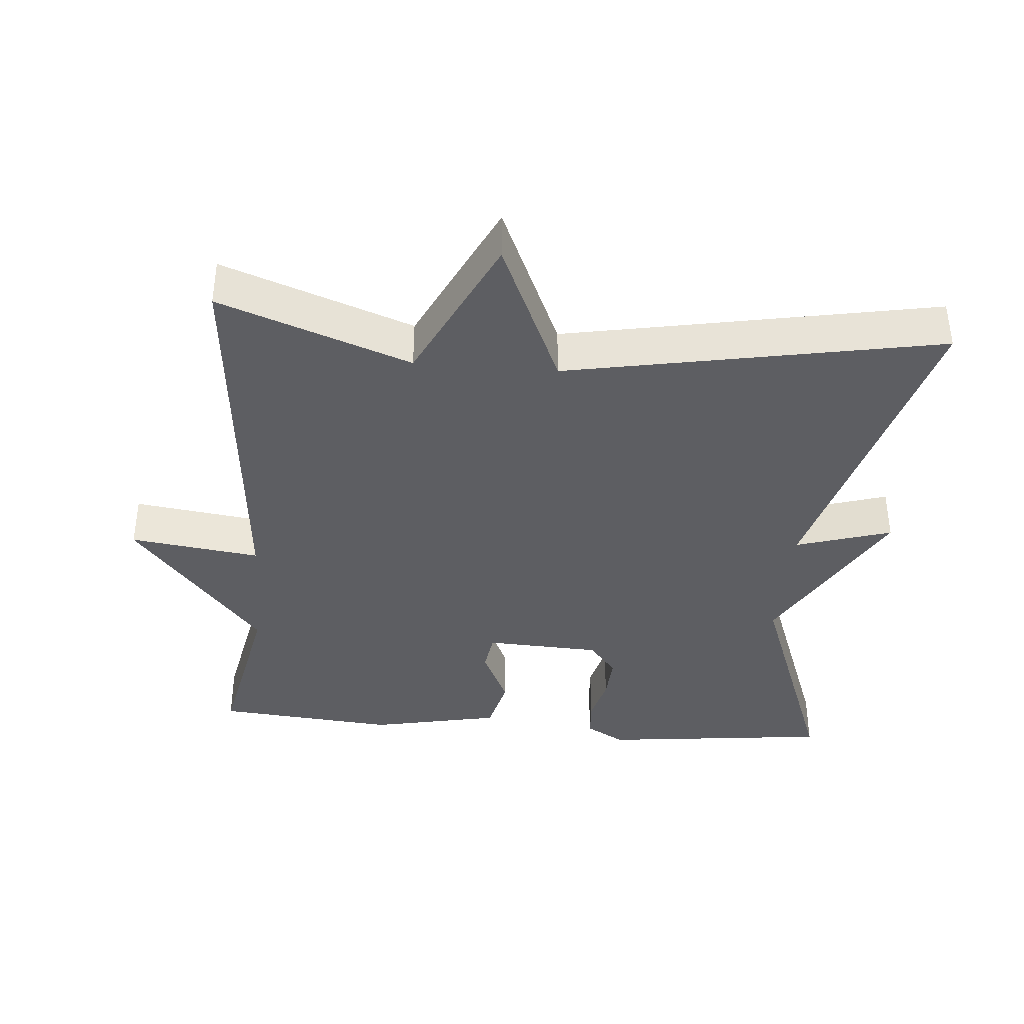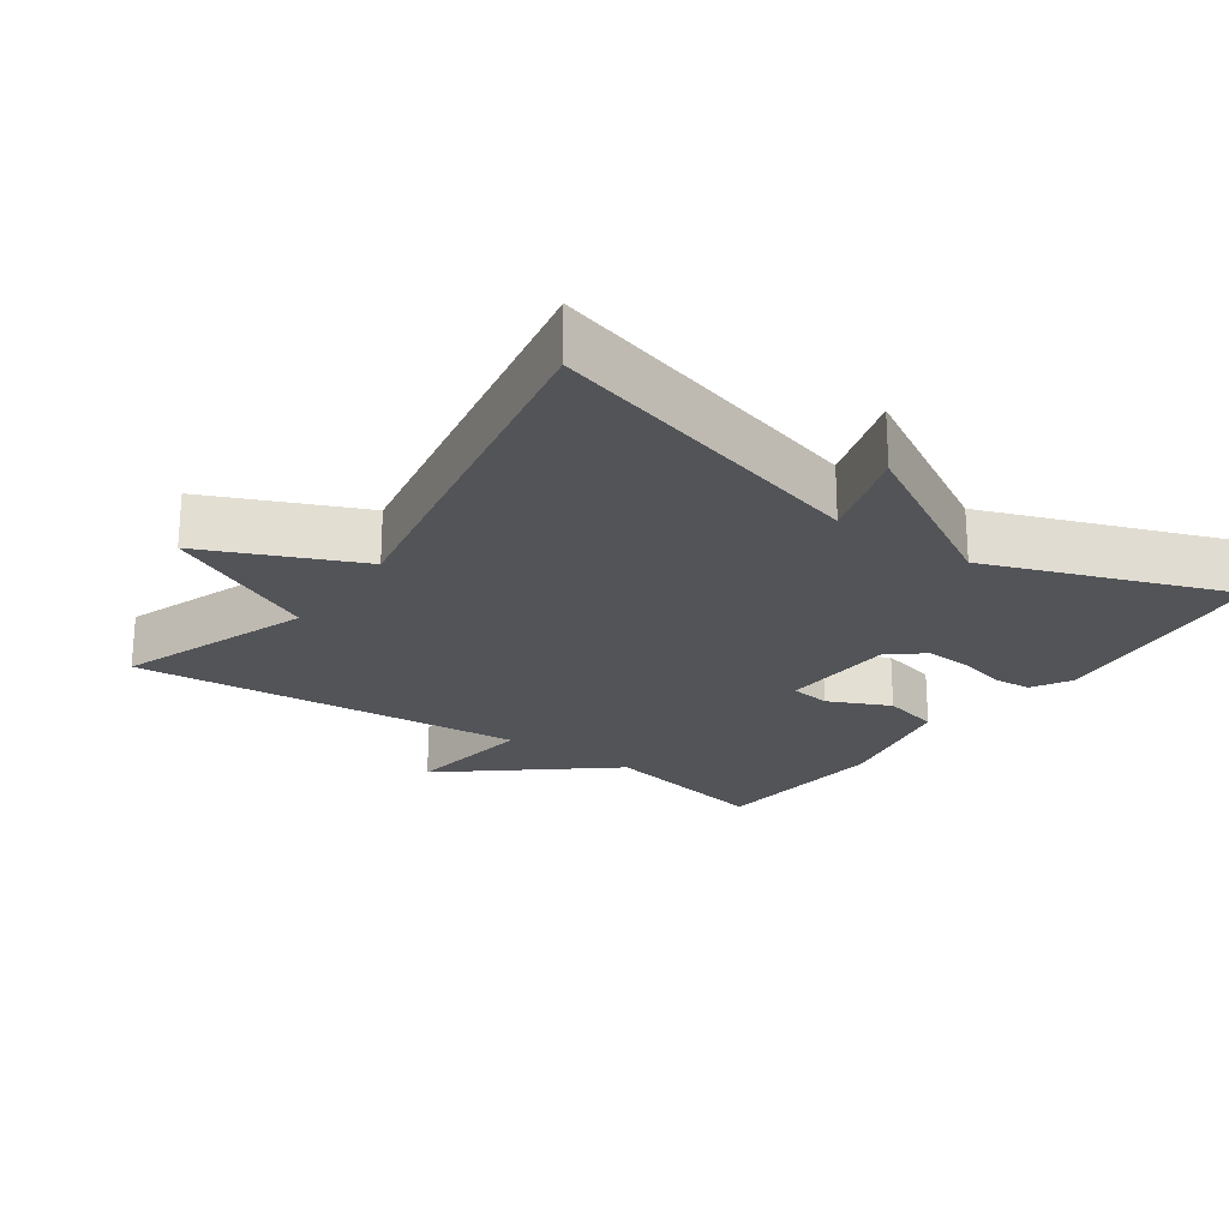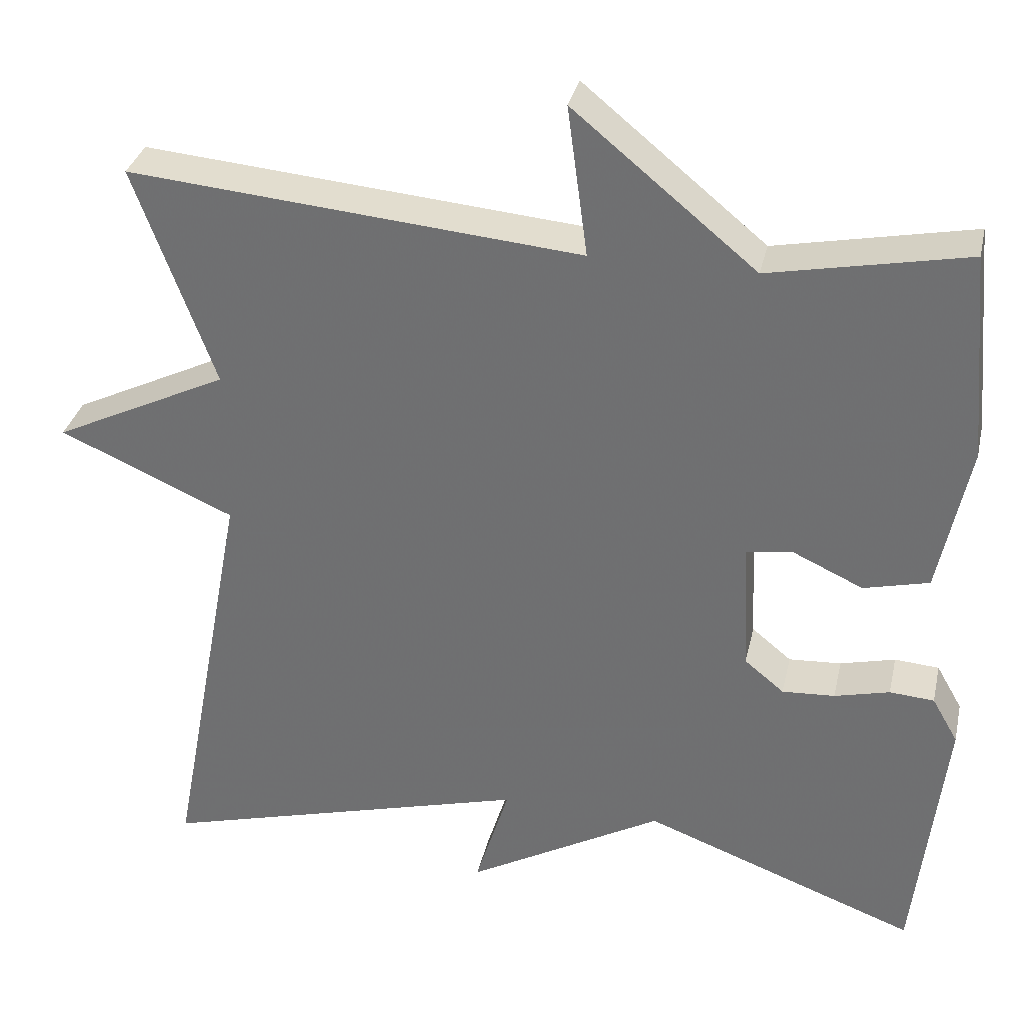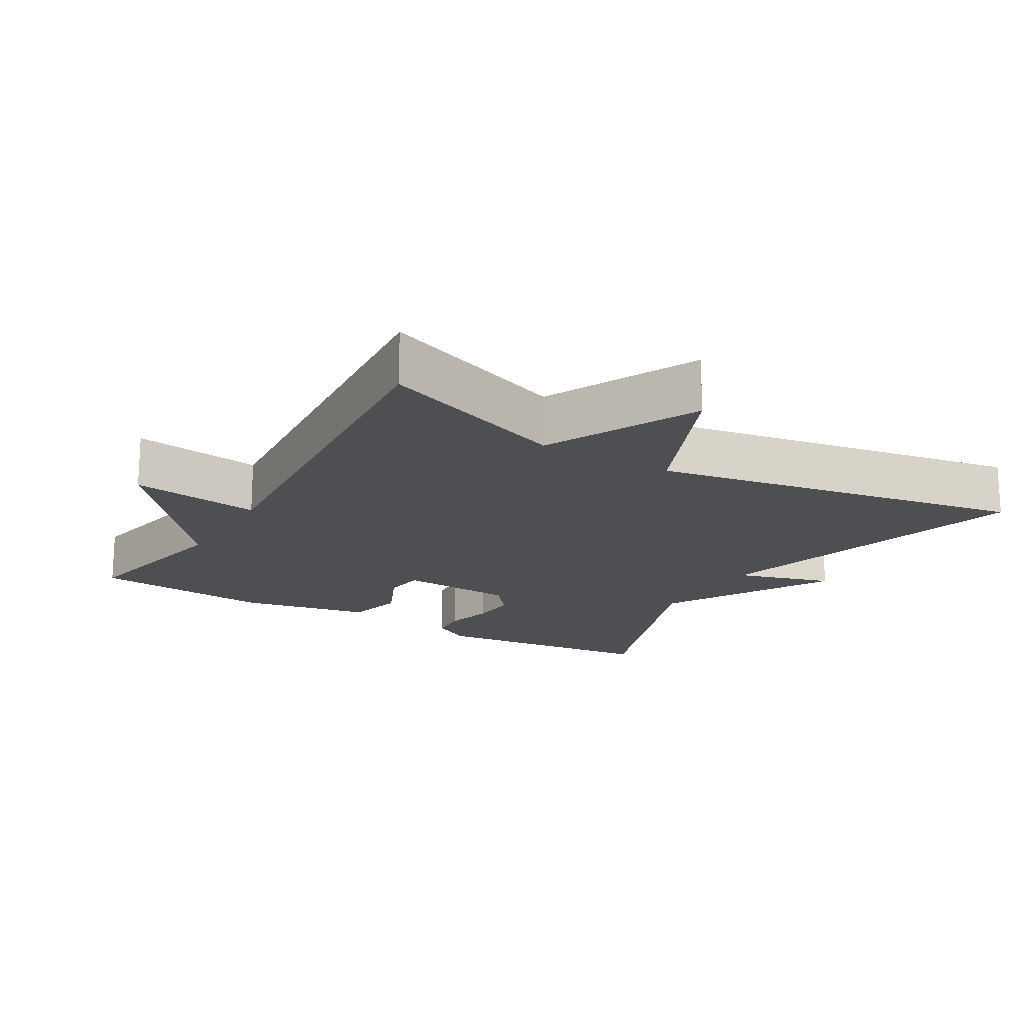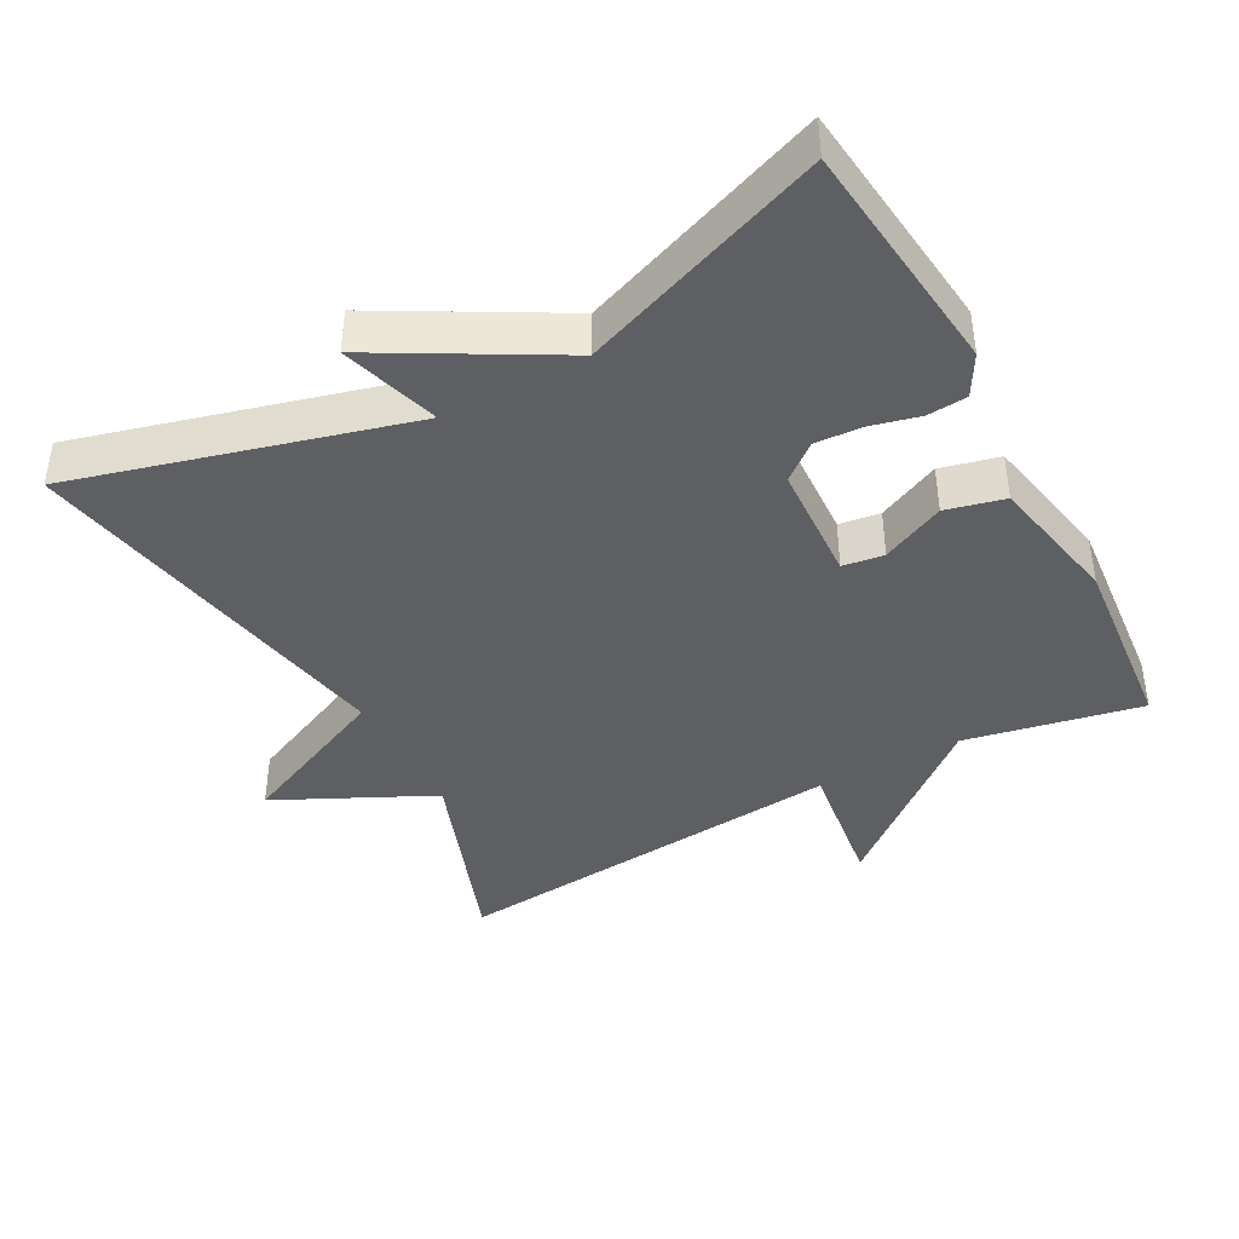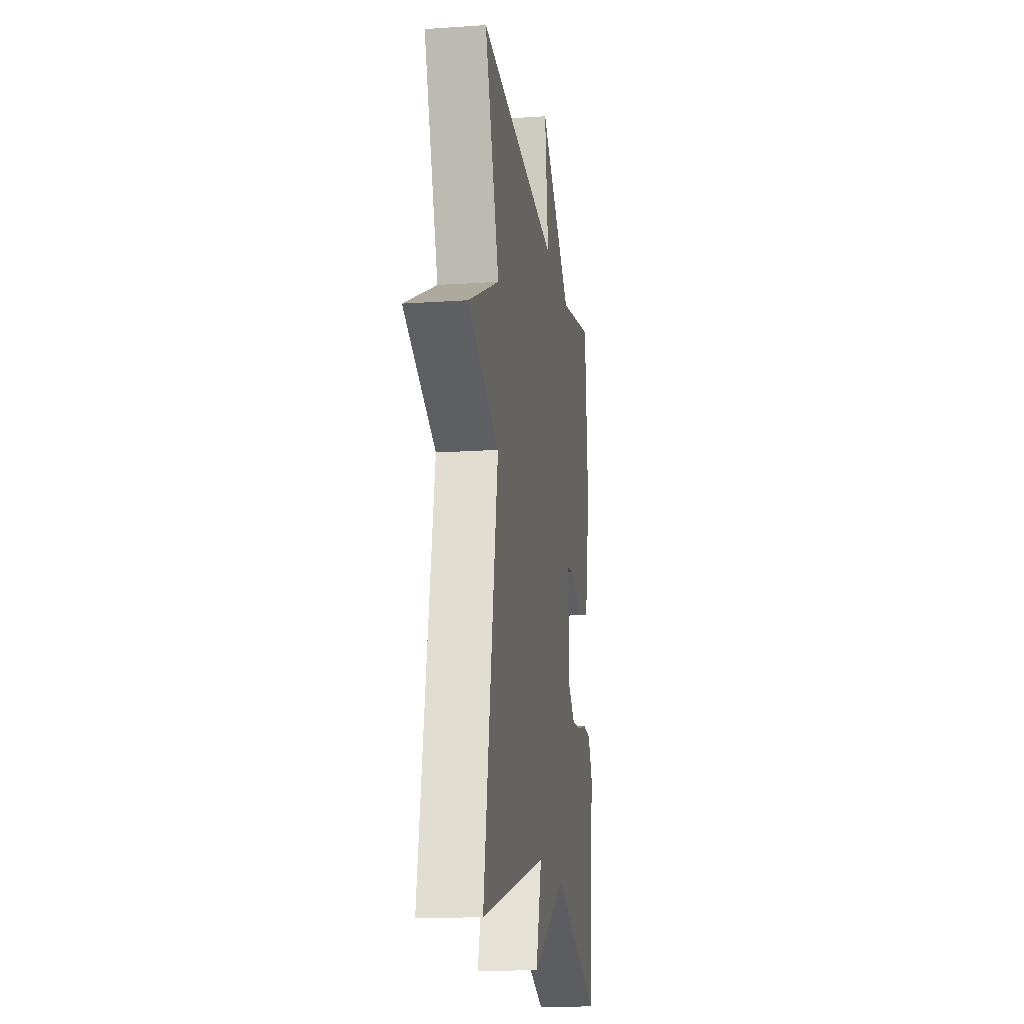
<metadata>
{"format":"obj","ext":"obj","renderer":"f3d","projection":"perspective","resolution":1024,"background":"white","views":[{"elev":-38.4,"azim":85.3,"up":"+Y"},{"elev":-22.8,"azim":144.8,"up":"+Y"},{"elev":33.1,"azim":-167.4,"up":"+Z"},{"elev":-18.0,"azim":59.2,"up":"+Y"},{"elev":-41.6,"azim":-151.6,"up":"+Y"},{"elev":-16.3,"azim":98.0,"up":"+Z"}]}
</metadata>
<code>
v -0.5 0.07 0.5
v -0.256 0.07 0.451
v -0.031 0.07 0.636
v -0.056 0.07 0.451
v 0.5 0.07 0.5
v 0.401 0.07 0.229
v 0.617 0.07 0.124
v 0.401 0.07 0.029
v 0.5 0.07 -0.5
v 0.039 0.07 -0.374
v 0.081 0.07 -0.51
v -0.161 0.07 -0.374
v -0.5 0.07 -0.5
v -0.537 0.07 -0.173
v -0.505 0.07 -0.117
v -0.45 0.07 -0.113
v -0.382 0.07 -0.13
v -0.317 0.07 -0.134
v -0.268 0.07 -0.094
v -0.26 0.07 0.07
v -0.317 0.07 0.078
v -0.404 0.07 0.038
v -0.485 0.07 0.058
v -0.523 0.07 0.243
v -0.5 0 0.5
v -0.256 0 0.451
v -0.031 0 0.636
v -0.056 0 0.451
v 0.5 0 0.5
v 0.401 0 0.229
v 0.617 0 0.124
v 0.401 0 0.029
v 0.5 0 -0.5
v 0.039 0 -0.374
v 0.081 0 -0.51
v -0.161 0 -0.374
v -0.5 0 -0.5
v -0.537 0 -0.173
v -0.505 0 -0.117
v -0.45 0 -0.113
v -0.382 0 -0.13
v -0.317 0 -0.134
v -0.268 0 -0.094
v -0.26 0 0.07
v -0.317 0 0.078
v -0.404 0 0.038
v -0.485 0 0.058
v -0.523 0 0.243
f 24 1 2
f 23 24 2
f 22 23 2
f 21 22 2
f 2 3 4
f 21 2 4
f 20 21 4
f 4 5 6
f 20 4 6
f 19 20 6
f 6 7 8
f 19 6 8
f 18 19 8
f 15 16 17
f 14 15 17
f 13 14 17
f 12 13 17
f 12 17 18
f 11 12 18
f 10 11 18
f 8 9 10 18
f 26 25 48
f 26 48 47
f 26 47 46
f 26 46 45
f 28 27 26
f 28 26 45
f 28 45 44
f 30 29 28
f 30 28 44
f 30 44 43
f 32 31 30
f 32 30 43
f 32 43 42
f 41 40 39
f 41 39 38
f 41 38 37
f 41 37 36
f 42 41 36
f 42 36 35
f 42 35 34
f 42 34 33 32
f 1 25 26 2
f 2 26 27 3
f 3 27 28 4
f 4 28 29 5
f 5 29 30 6
f 6 30 31 7
f 7 31 32 8
f 8 32 33 9
f 9 33 34 10
f 10 34 35 11
f 11 35 36 12
f 12 36 37 13
f 13 37 38 14
f 14 38 39 15
f 15 39 40 16
f 16 40 41 17
f 17 41 42 18
f 18 42 43 19
f 19 43 44 20
f 20 44 45 21
f 21 45 46 22
f 22 46 47 23
f 23 47 48 24
f 24 48 25 1

</code>
